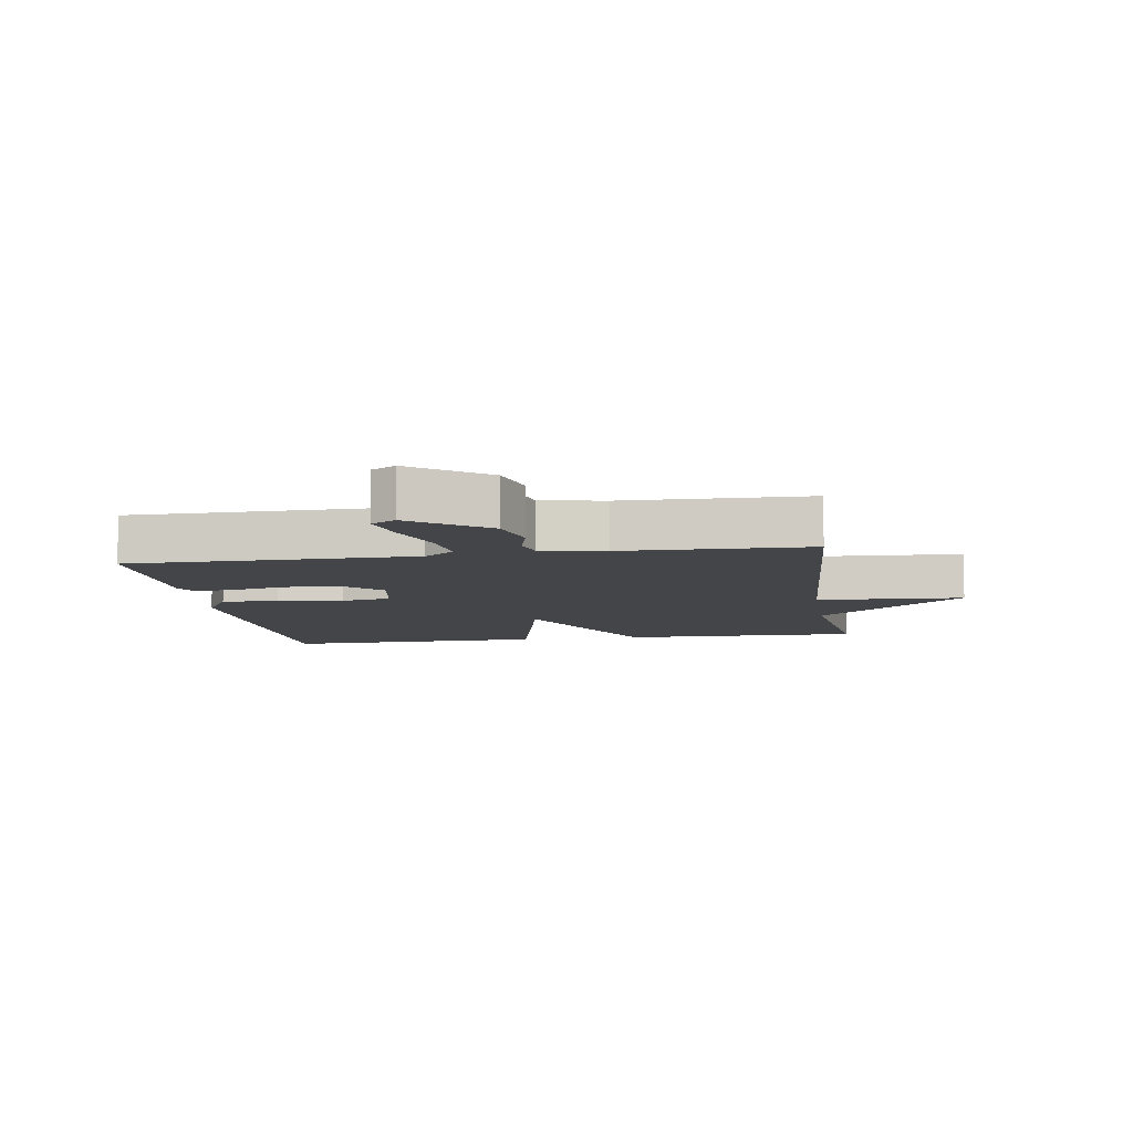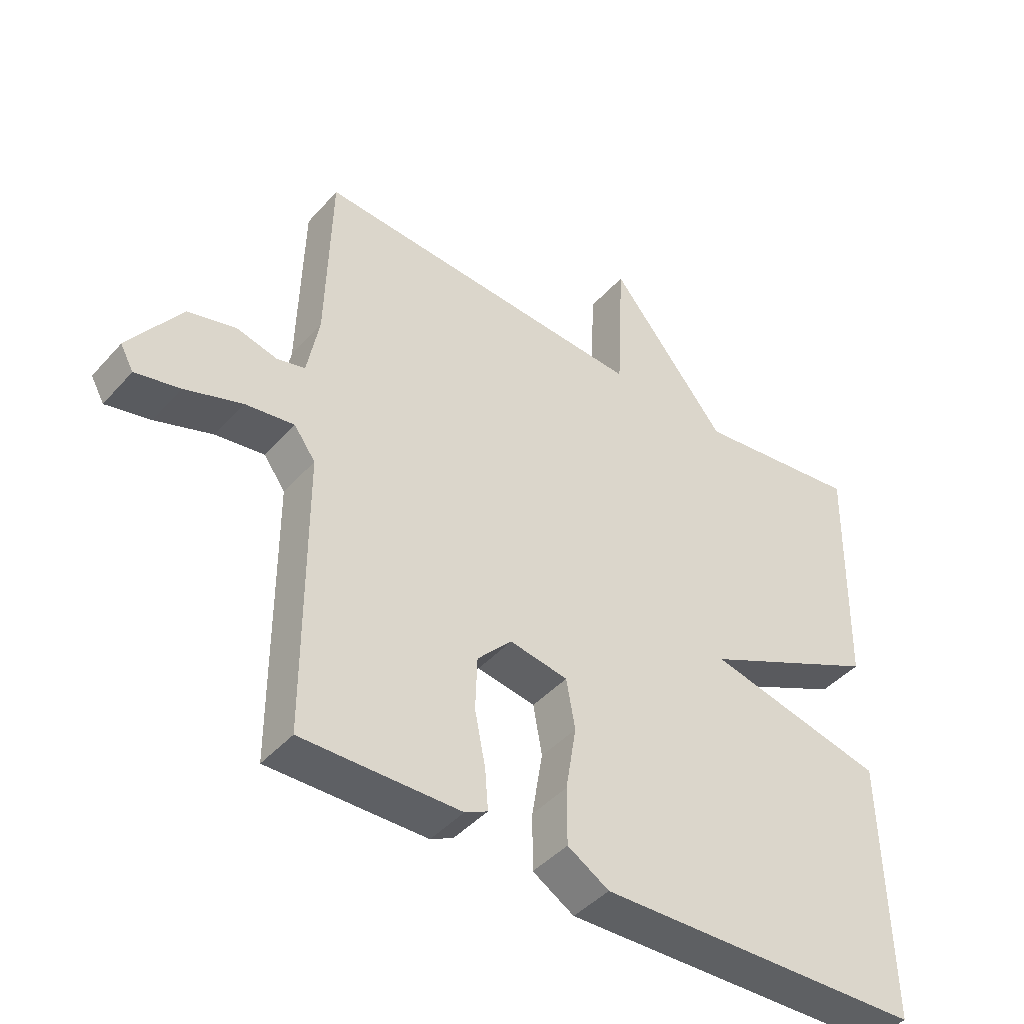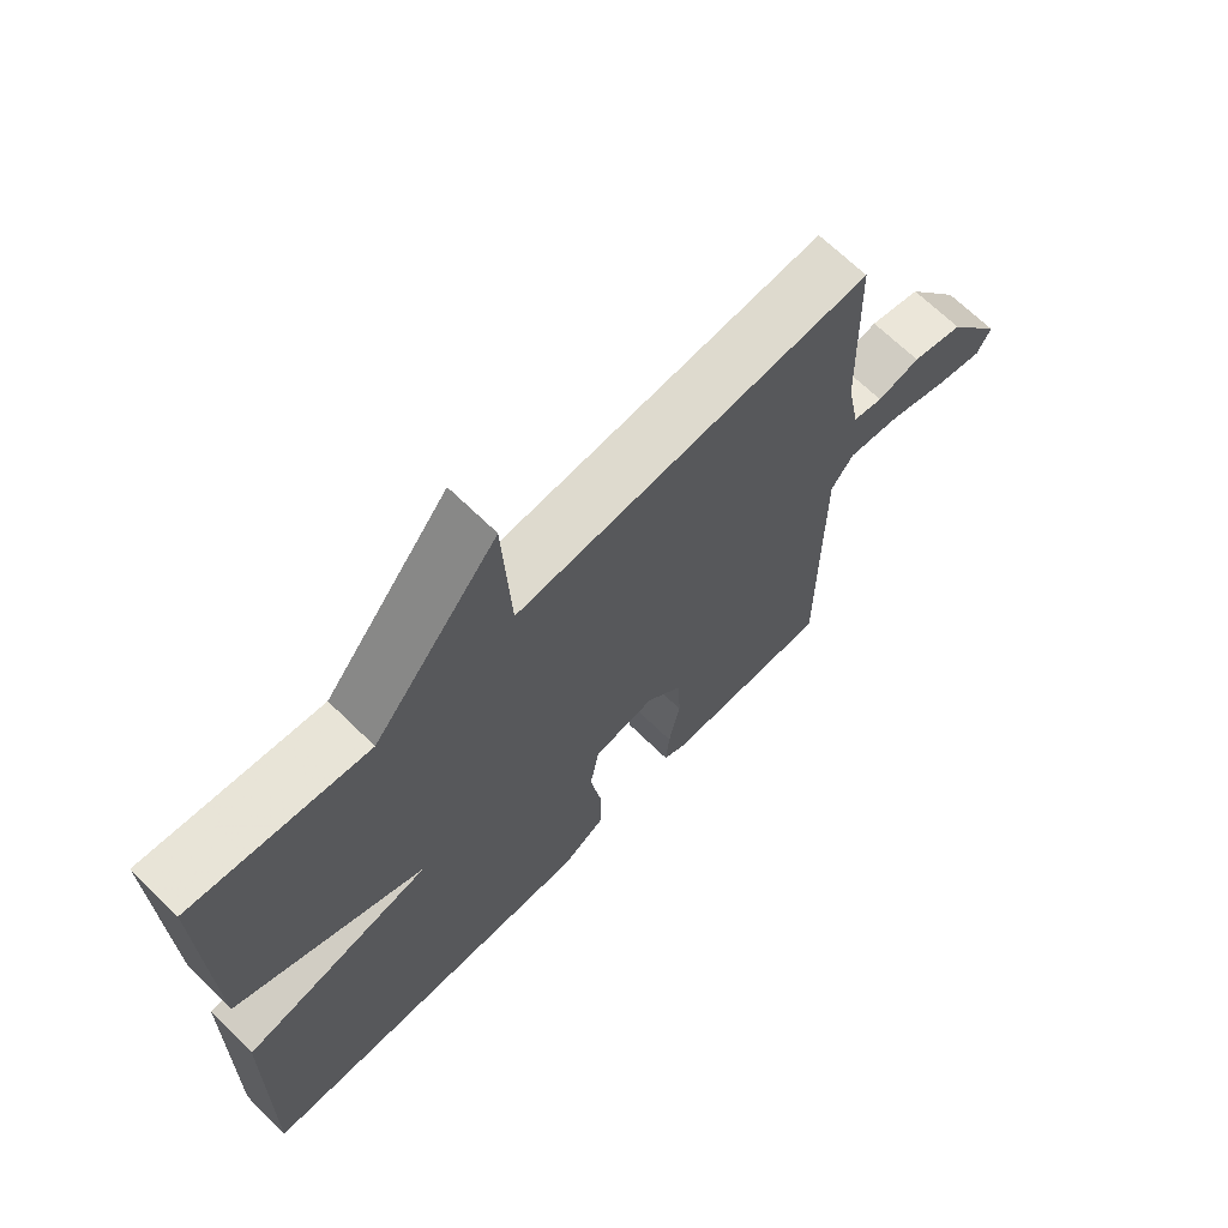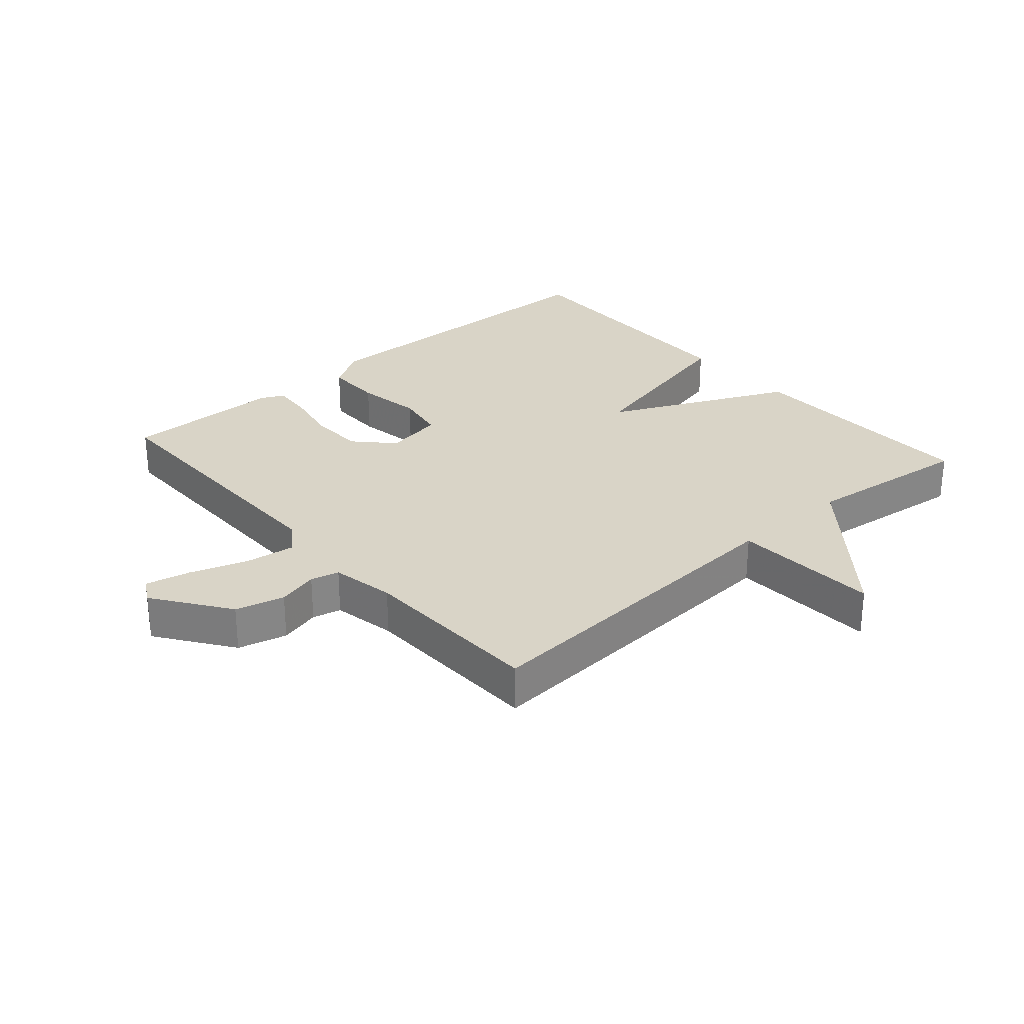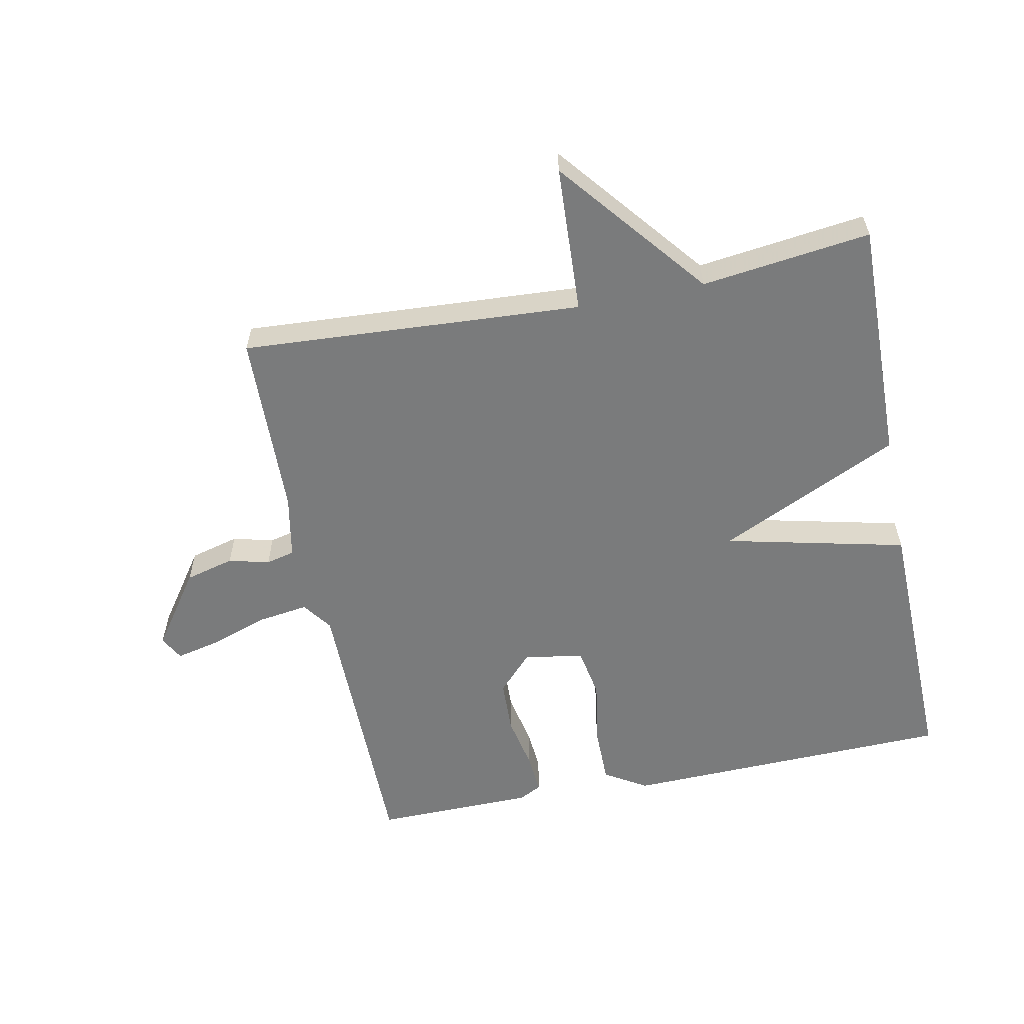
<metadata>
{"format":"obj","ext":"obj","renderer":"f3d","projection":"perspective","resolution":1024,"background":"white","views":[{"elev":-8.6,"azim":-81.2,"up":"+Y"},{"elev":-43.6,"azim":-38.2,"up":"+Z"},{"elev":67.8,"azim":134.4,"up":"+Z"},{"elev":28.8,"azim":-41.3,"up":"+Y"},{"elev":-58.3,"azim":11.4,"up":"+Y"}]}
</metadata>
<code>
v -0.5 0.07 0.5
v 0.035 0.07 0.467
v 0.047 0.07 0.699
v 0.235 0.07 0.467
v 0.5 0.07 0.5
v 0.492 0.07 0.118
v 0.207 0.07 -0.016
v 0.492 0.07 -0.082
v 0.5 0.07 -0.5
v -0.021 0.07 -0.514
v -0.087 0.07 -0.474
v -0.087 0.07 -0.384
v -0.07 0.07 -0.281
v -0.084 0.07 -0.202
v -0.177 0.07 -0.186
v -0.232 0.07 -0.244
v -0.235 0.07 -0.329
v -0.218 0.07 -0.415
v -0.213 0.07 -0.479
v -0.249 0.07 -0.497
v -0.5 0.07 -0.5
v -0.501 0.07 -0.052
v -0.535 0.07 -0.005
v -0.613 0.07 -0.016
v -0.704 0.07 -0.047
v -0.775 0.07 -0.063
v -0.796 0.07 -0.025
v -0.713 0.07 0.093
v -0.636 0.07 0.113
v -0.572 0.07 0.097
v -0.527 0.07 0.108
v -0.508 0.07 0.208
v -0.5 0 0.5
v 0.035 0 0.467
v 0.047 0 0.699
v 0.235 0 0.467
v 0.5 0 0.5
v 0.492 0 0.118
v 0.207 0 -0.016
v 0.492 0 -0.082
v 0.5 0 -0.5
v -0.021 0 -0.514
v -0.087 0 -0.474
v -0.087 0 -0.384
v -0.07 0 -0.281
v -0.084 0 -0.202
v -0.177 0 -0.186
v -0.232 0 -0.244
v -0.235 0 -0.329
v -0.218 0 -0.415
v -0.213 0 -0.479
v -0.249 0 -0.497
v -0.5 0 -0.5
v -0.501 0 -0.052
v -0.535 0 -0.005
v -0.613 0 -0.016
v -0.704 0 -0.047
v -0.775 0 -0.063
v -0.796 0 -0.025
v -0.713 0 0.093
v -0.636 0 0.113
v -0.572 0 0.097
v -0.527 0 0.108
v -0.508 0 0.208
f 28 29 30
f 27 28 30
f 26 27 30
f 25 26 30
f 24 25 30
f 23 24 30 31
f 22 23 31 32
f 20 21 22
f 19 20 22
f 18 19 22
f 17 18 22
f 22 32 1
f 17 22 1
f 16 17 1
f 11 12 13
f 10 11 13
f 9 10 13
f 8 9 13
f 7 8 13
f 7 13 14
f 4 5 6 7
f 2 3 4 7
f 2 7 14 15
f 1 2 15 16
f 62 61 60
f 62 60 59
f 62 59 58
f 62 58 57
f 62 57 56
f 63 62 56 55
f 64 63 55 54
f 54 53 52
f 54 52 51
f 54 51 50
f 54 50 49
f 33 64 54
f 33 54 49
f 33 49 48
f 45 44 43
f 45 43 42
f 45 42 41
f 45 41 40
f 45 40 39
f 46 45 39
f 39 38 37 36
f 39 36 35 34
f 47 46 39 34
f 48 47 34 33
f 1 33 34 2
f 2 34 35 3
f 3 35 36 4
f 4 36 37 5
f 5 37 38 6
f 6 38 39 7
f 7 39 40 8
f 8 40 41 9
f 9 41 42 10
f 10 42 43 11
f 11 43 44 12
f 12 44 45 13
f 13 45 46 14
f 14 46 47 15
f 15 47 48 16
f 16 48 49 17
f 17 49 50 18
f 18 50 51 19
f 19 51 52 20
f 20 52 53 21
f 21 53 54 22
f 22 54 55 23
f 23 55 56 24
f 24 56 57 25
f 25 57 58 26
f 26 58 59 27
f 27 59 60 28
f 28 60 61 29
f 29 61 62 30
f 30 62 63 31
f 31 63 64 32
f 32 64 33 1

</code>
